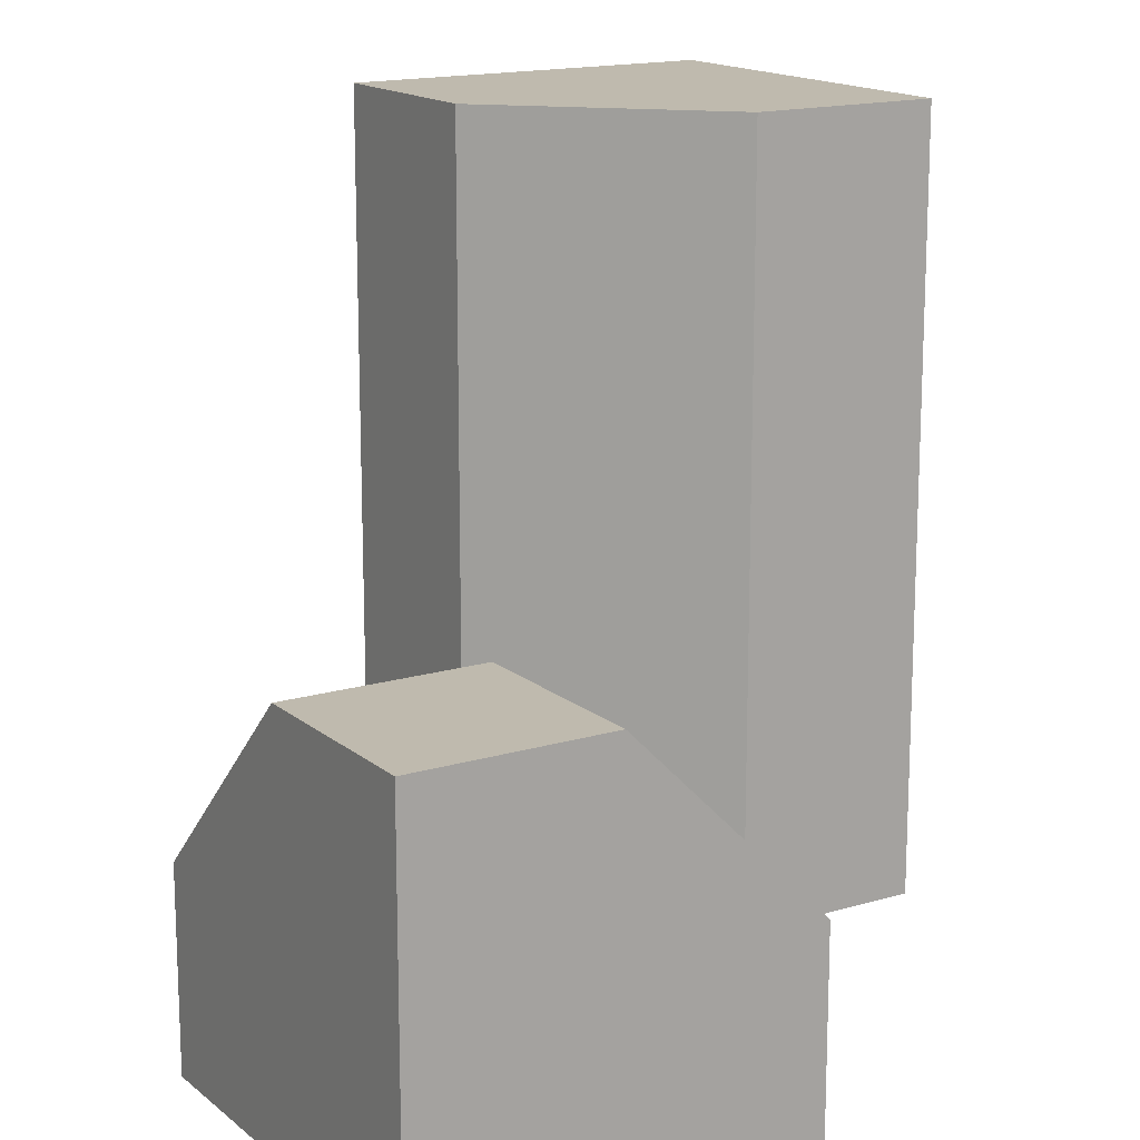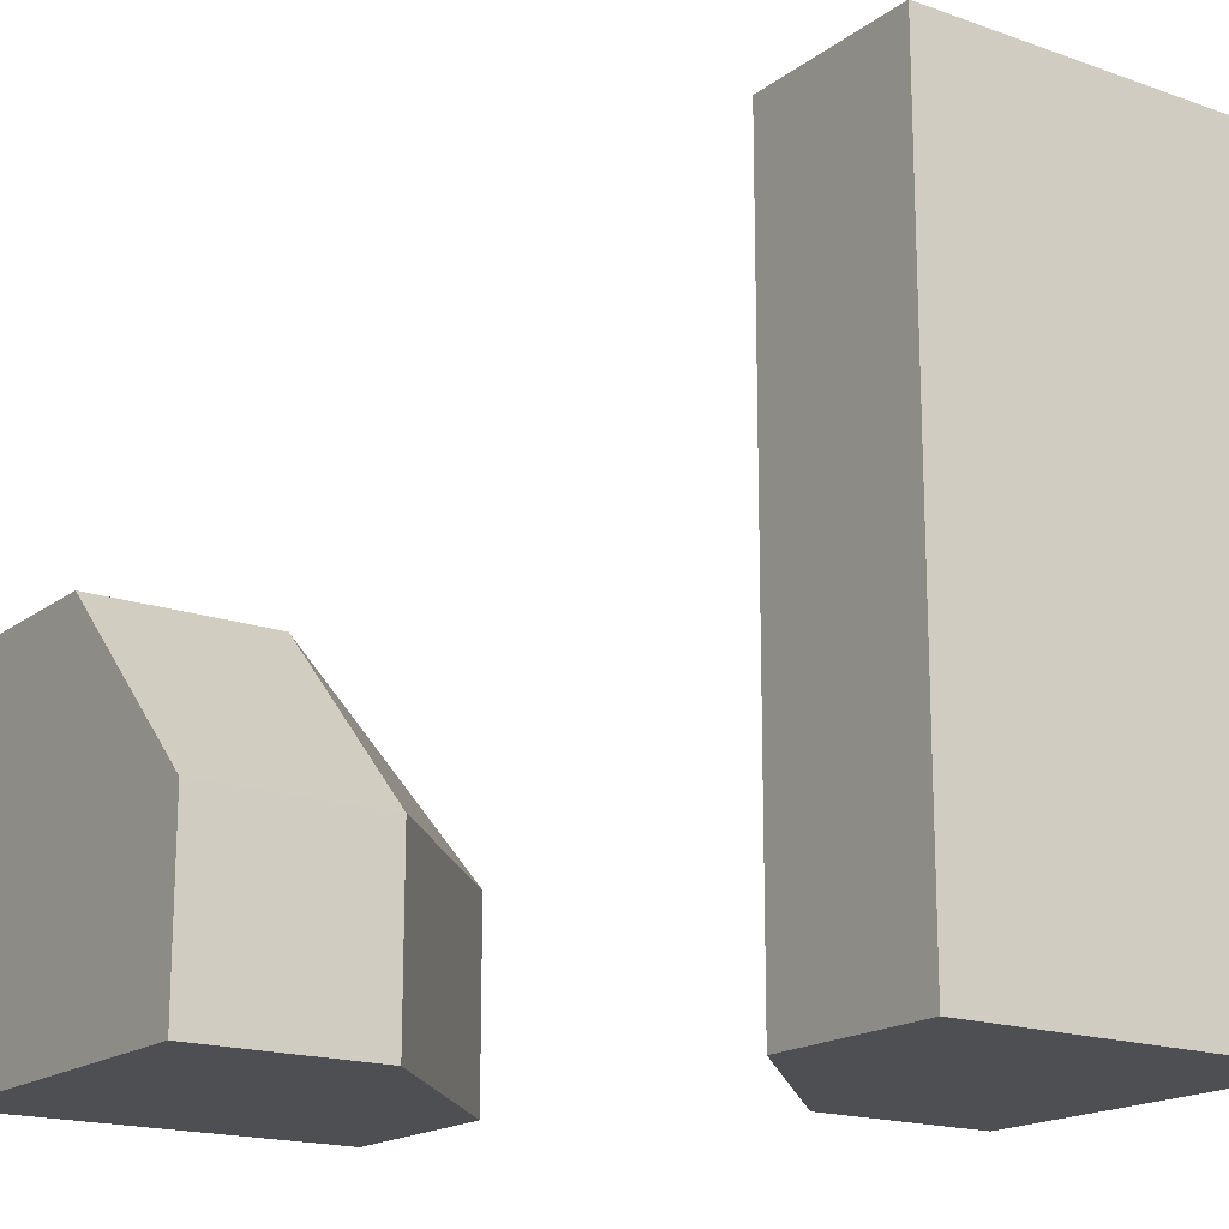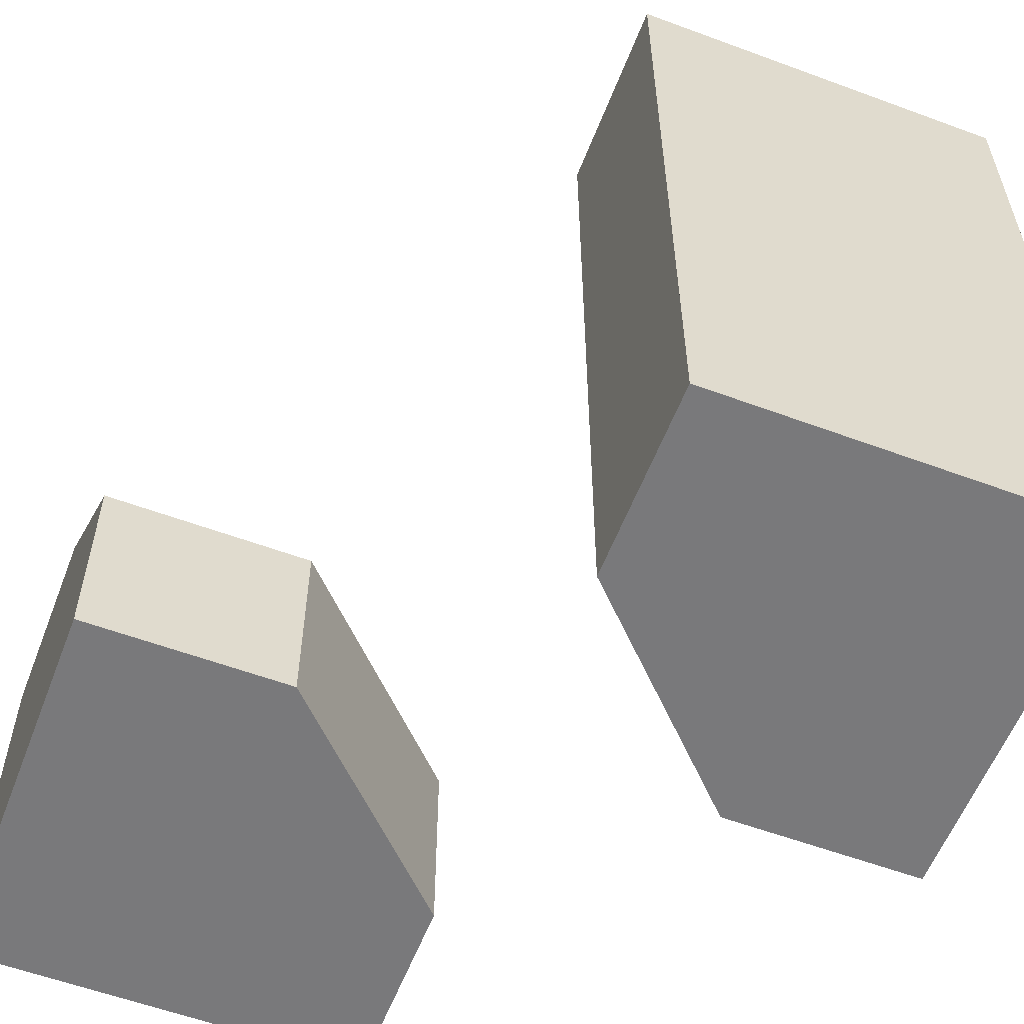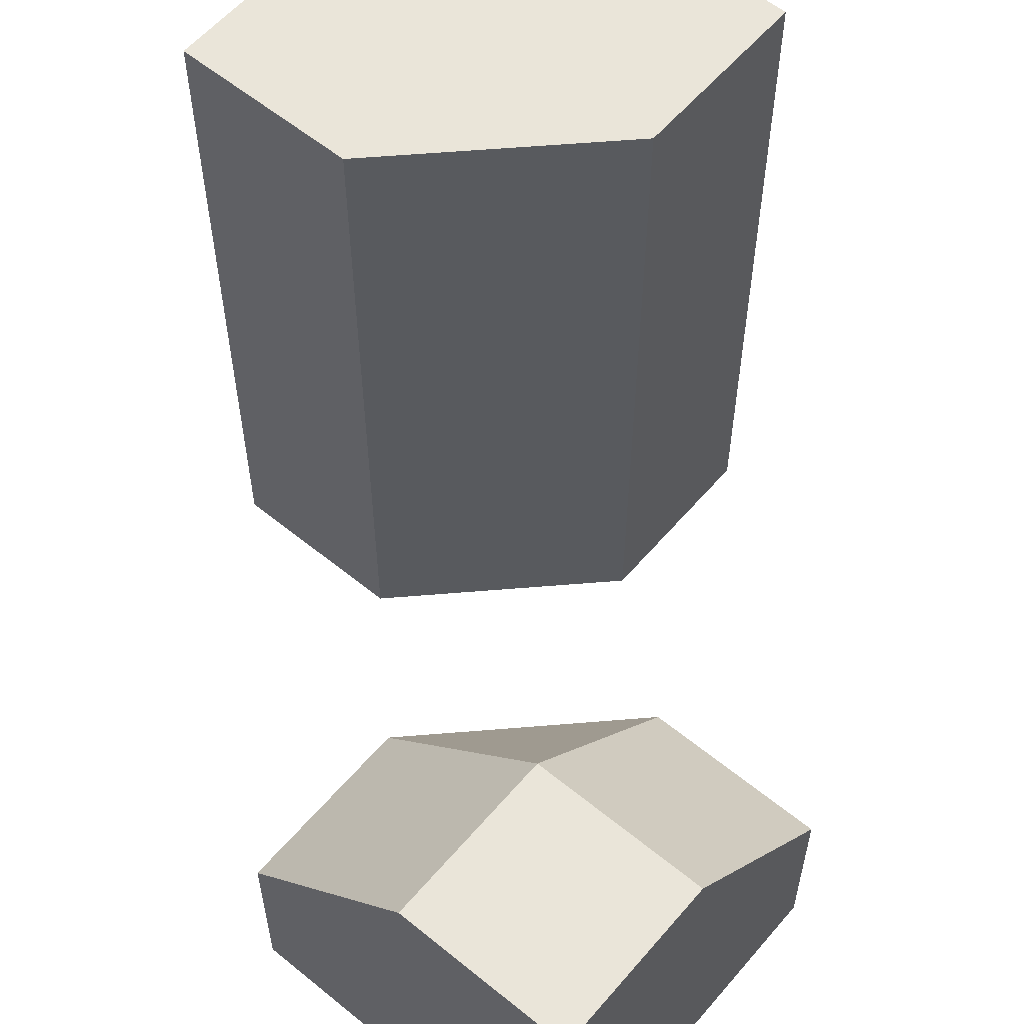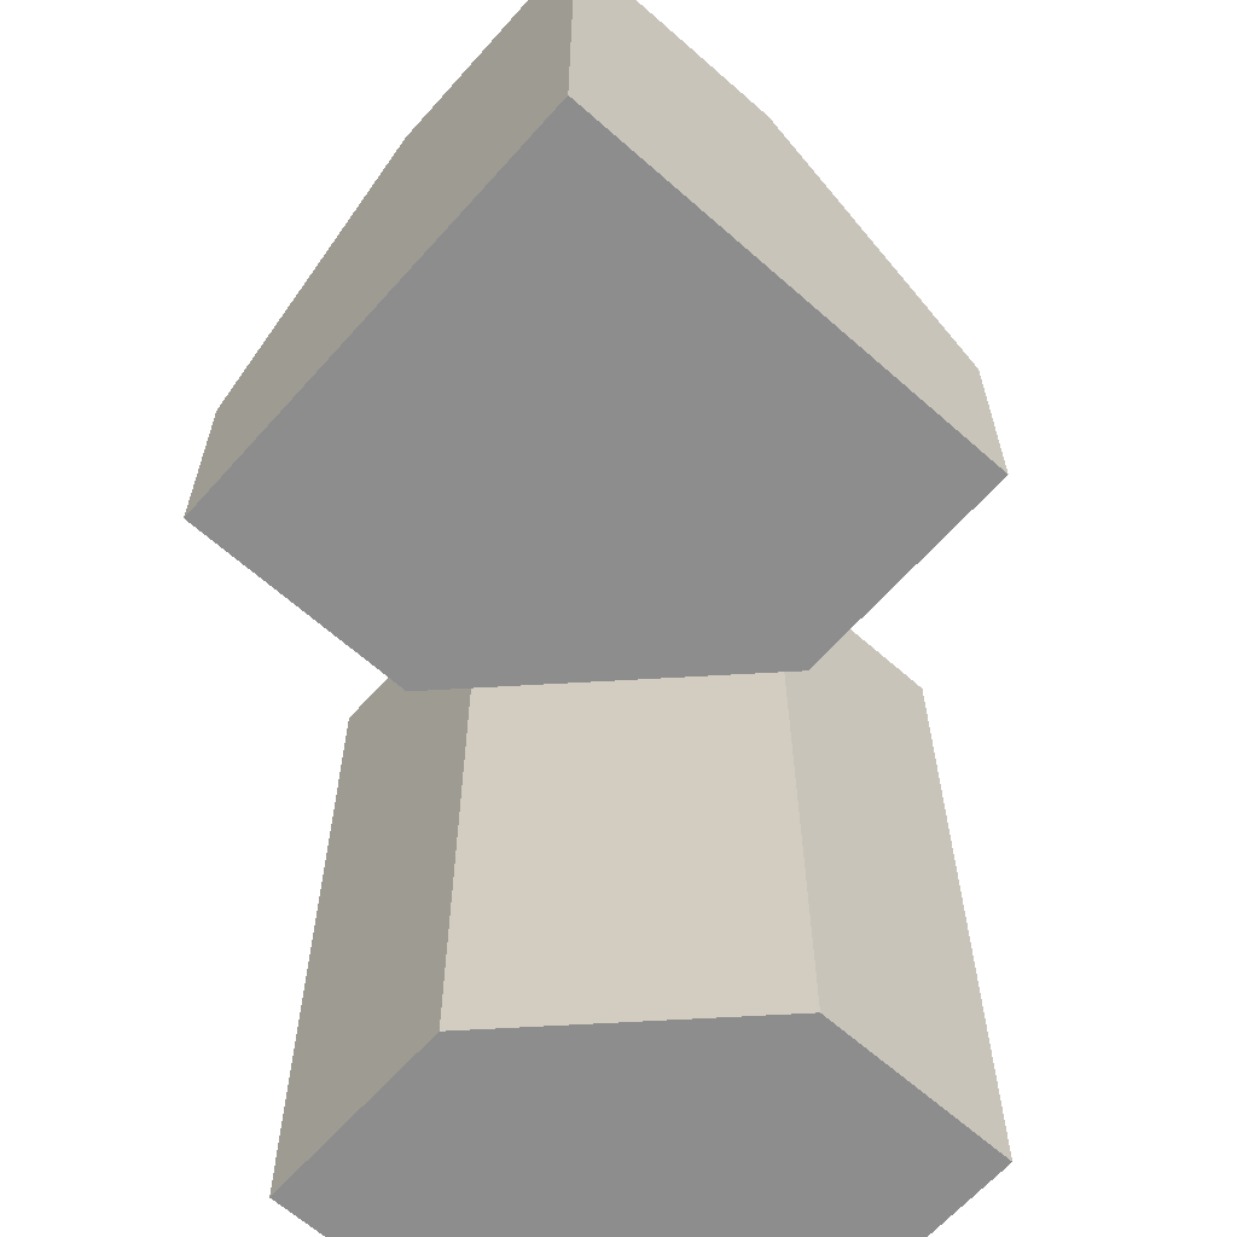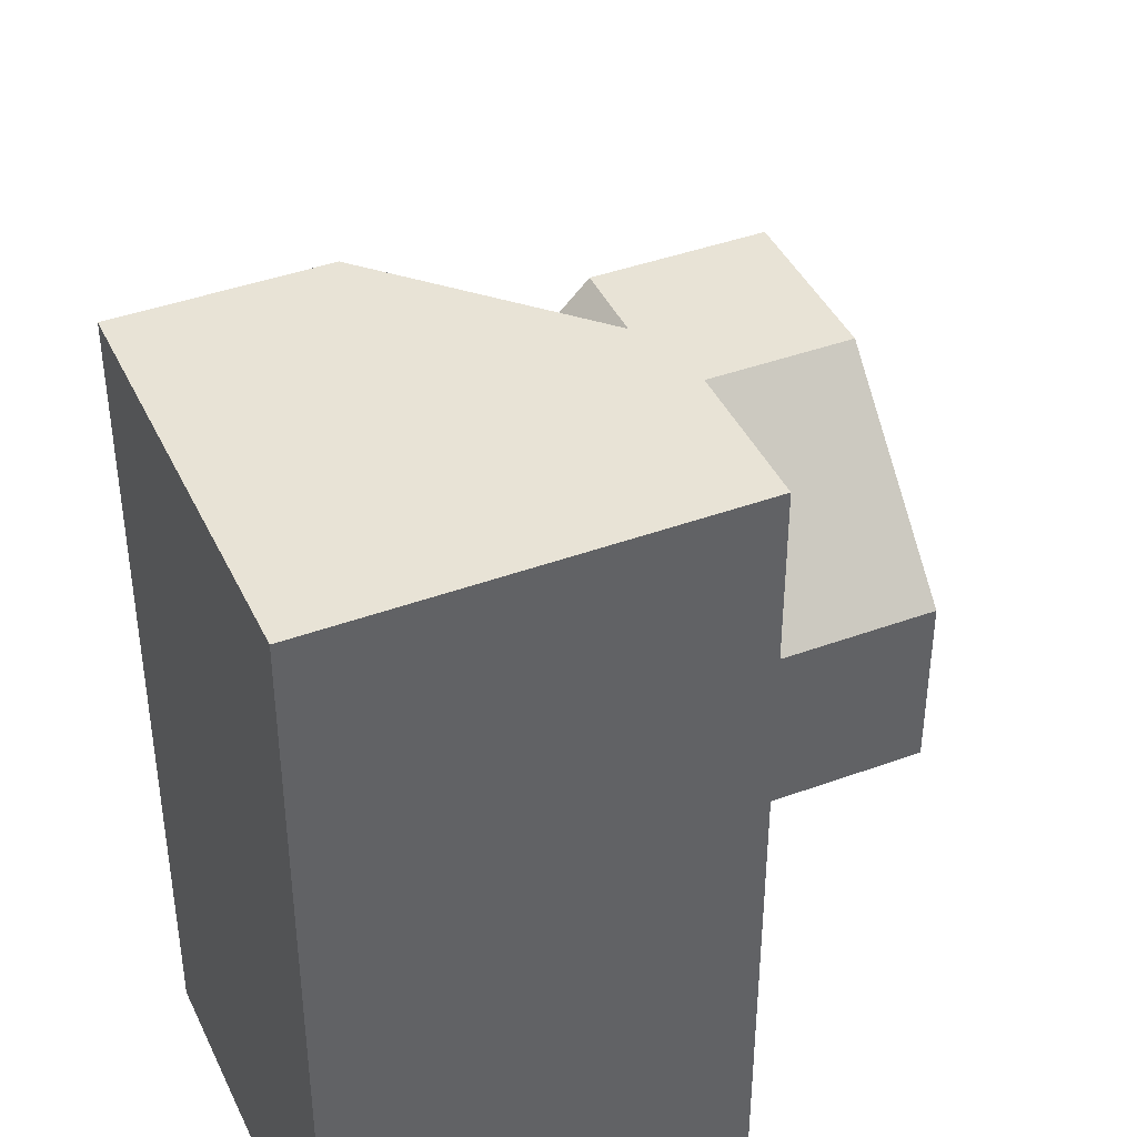
<metadata>
{"format":"obj","ext":"obj","renderer":"f3d","projection":"perspective","resolution":1024,"background":"white","views":[{"elev":15.8,"azim":-32.0,"up":"+Z"},{"elev":-17.5,"azim":55.0,"up":"+Z"},{"elev":-57.9,"azim":69.0,"up":"+Z"},{"elev":58.3,"azim":-49.9,"up":"+Z"},{"elev":-64.6,"azim":-41.7,"up":"+Z"},{"elev":41.7,"azim":156.2,"up":"+Z"}]}
</metadata>
<code>
g
v 0.5 0.5 -0.5
v 0 0.5 -0.5
v 0 0.25 -0.5
v 0.25 0 -0.5
v 0.5 0 -0.5
v 0.5 0 0.25
v 0.5 0 0.5
v 0.5 0.5 0.5
v 0.5 0 -0.25
v 0 0.25 0.5
v 0 0.5 0.5
v 0.25 0 0.5
v 0 0.5 0.25
v 0 0.5 -0.25
v 0 -0.5 -0.5
v 0 -0.25 -0.5
v -0.125 -0.125 -0.5
v -0.25 0 -0.5
v -0.5 0 -0.5
v -0.5 -0.5 -0.5
v -0.5 -0.25 0
v -0.5 -0.5 0
v -0.5 0 -0.25
v 0 -0.5 -0.25
v -0.25 -0.5 0
v 0.25 0 0.25
v 0.25 0 -0.25
v 0 0.25 -0.25
v 0 0.25 0.25
v 0 -0.25 -0.25
v -0.25 -0.25 0
v -0.25 0 -0.25
g tile_137
f 1 5 4 3 2
f 6 9 5 1 8 7
f 10 12 7 8 11
f 11 8 1 2 14 13
f 15 20 19 18 17 16
f 21 23 19 20 22
f 24 25 22 20 15
f 26 29 28 27
f 26 6 7 12
f 9 6 26 27
f 26 12 10 29
f 29 10 11 13
f 29 13 14 28
f 4 5 9 27
f 3 4 27 28
f 28 14 2 3
f 30 32 31
f 17 32 30 16
f 18 32 17
f 21 22 25 31
f 30 31 25 24
f 21 31 32 23
f 32 18 19 23
f 30 24 15 16

</code>
